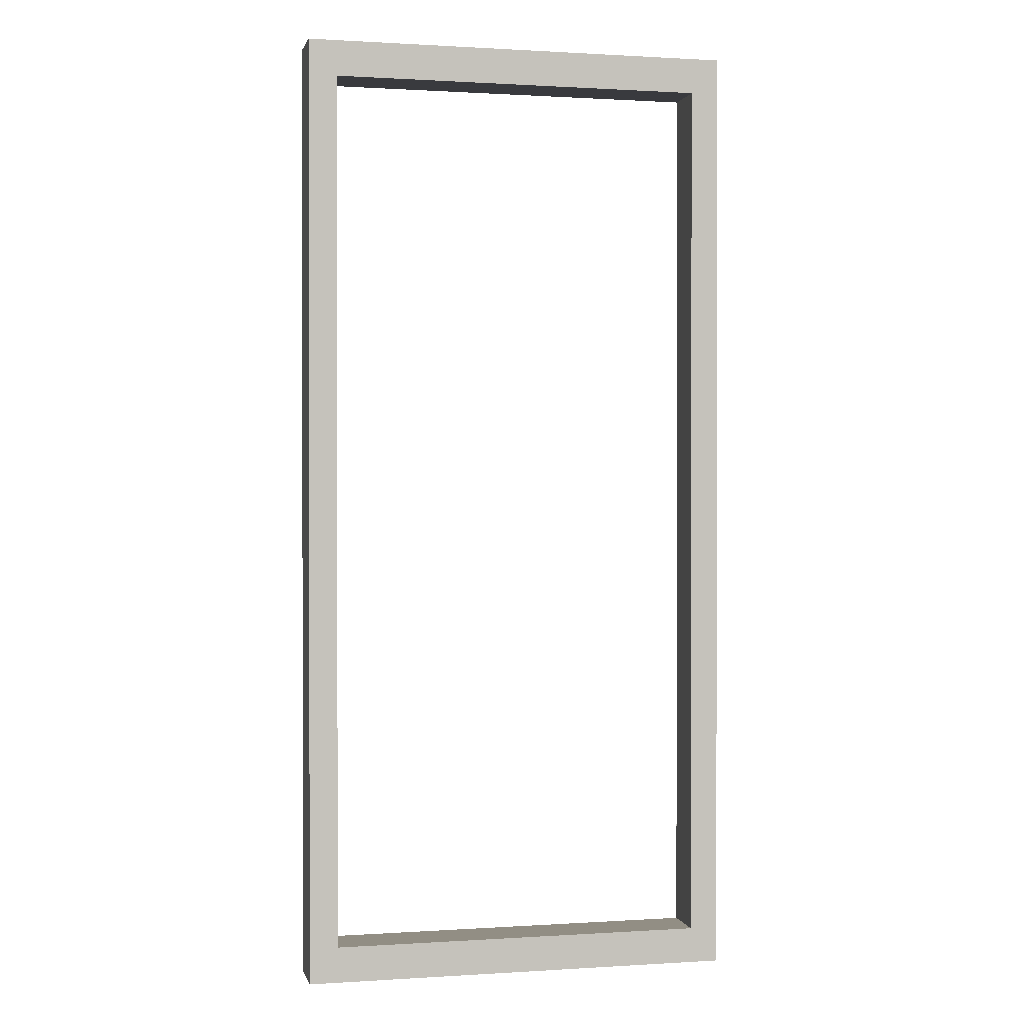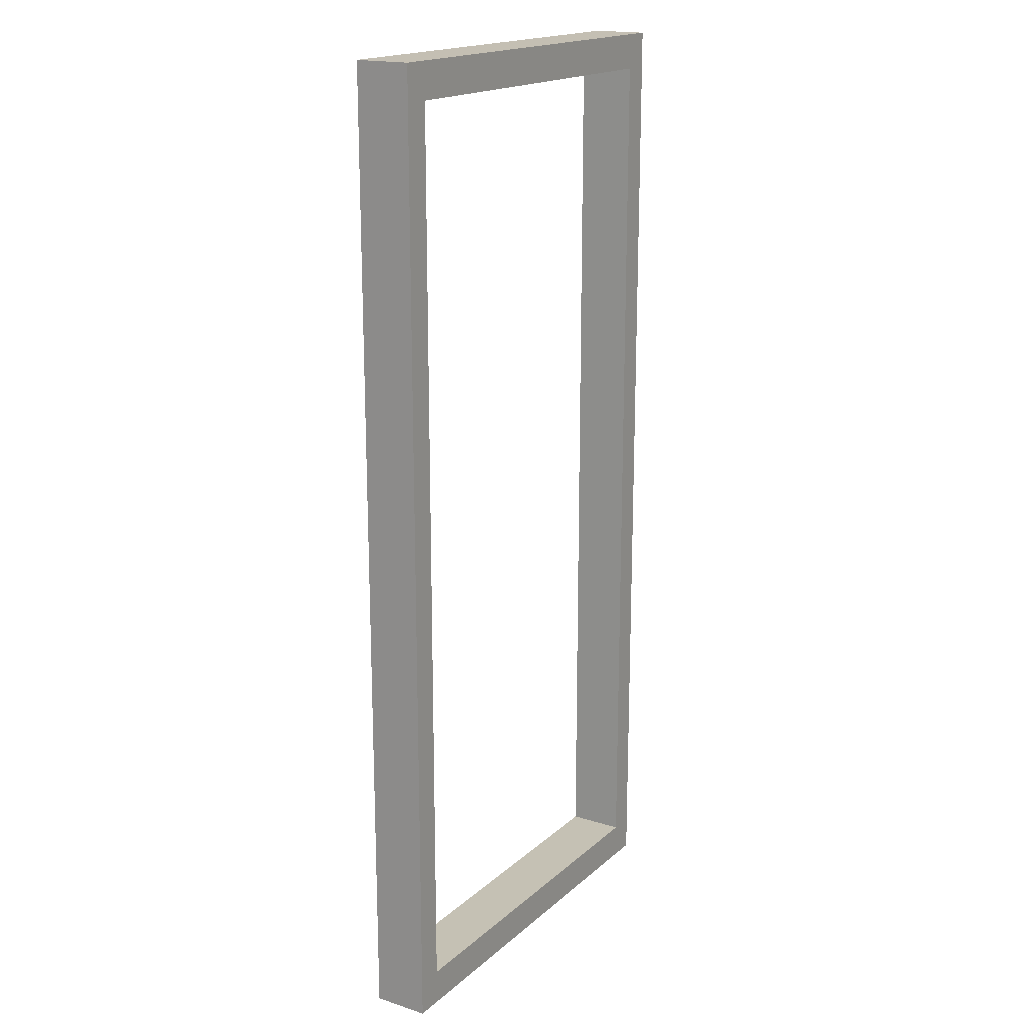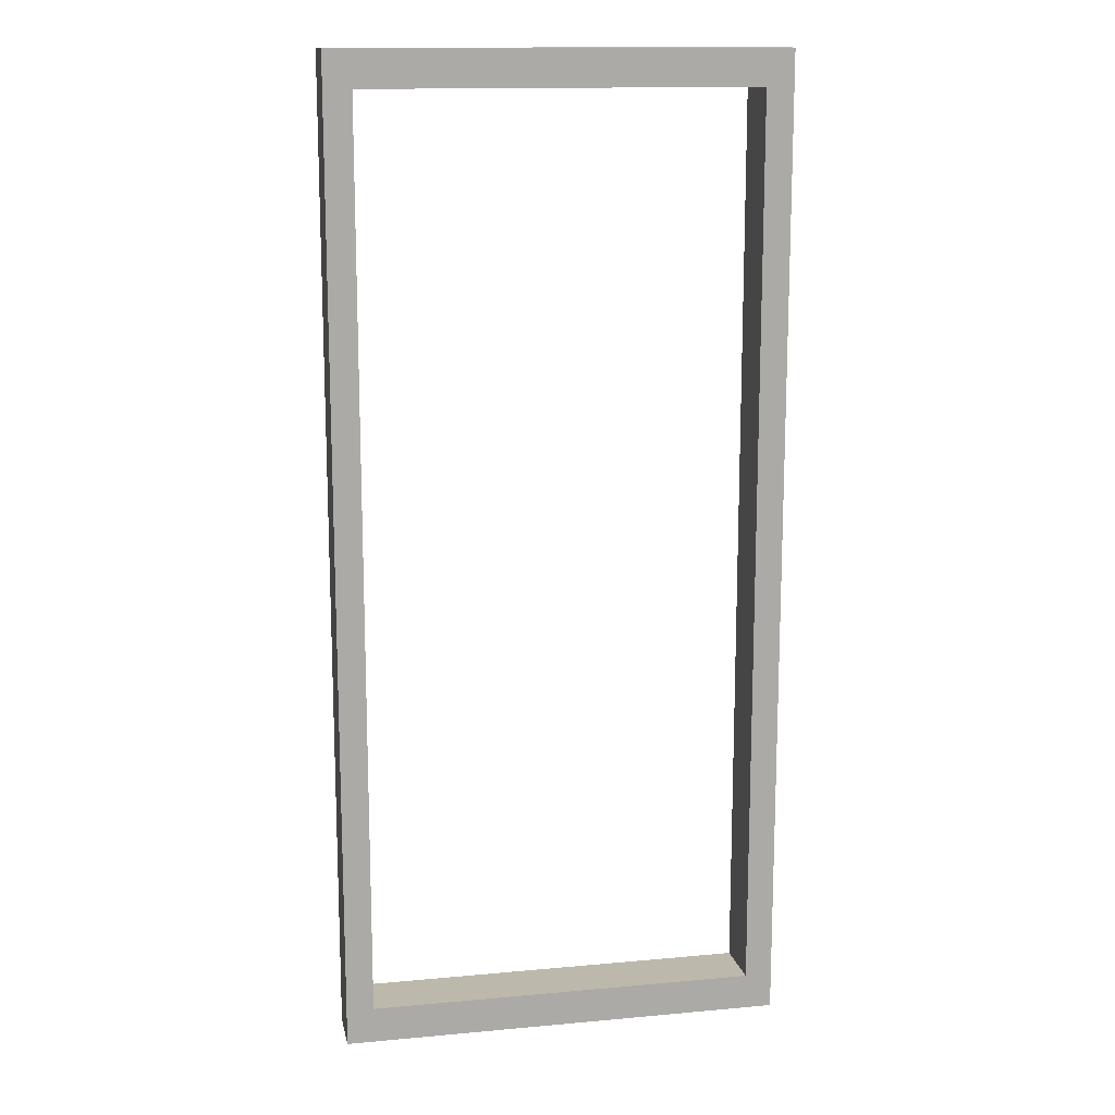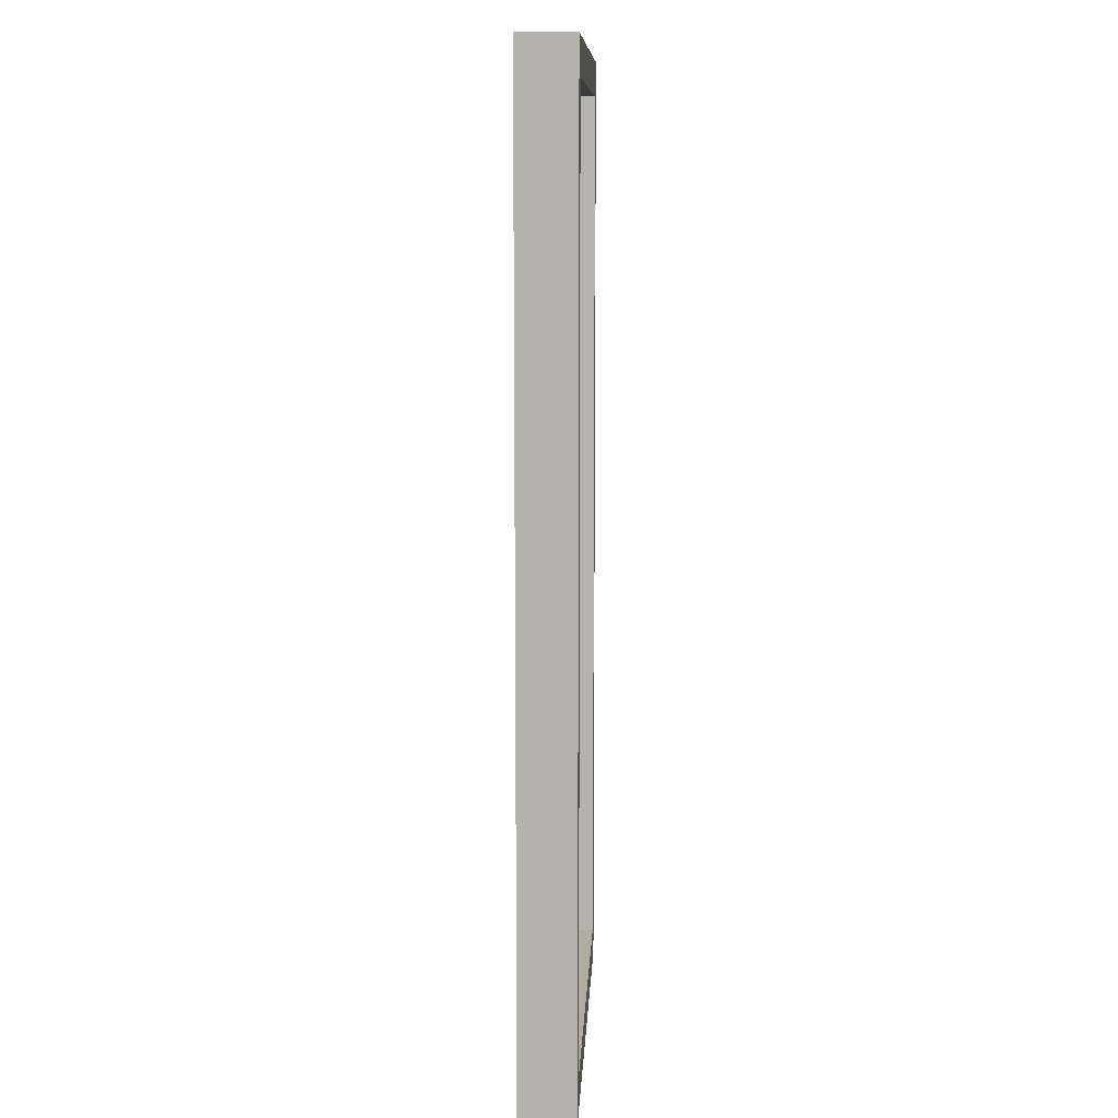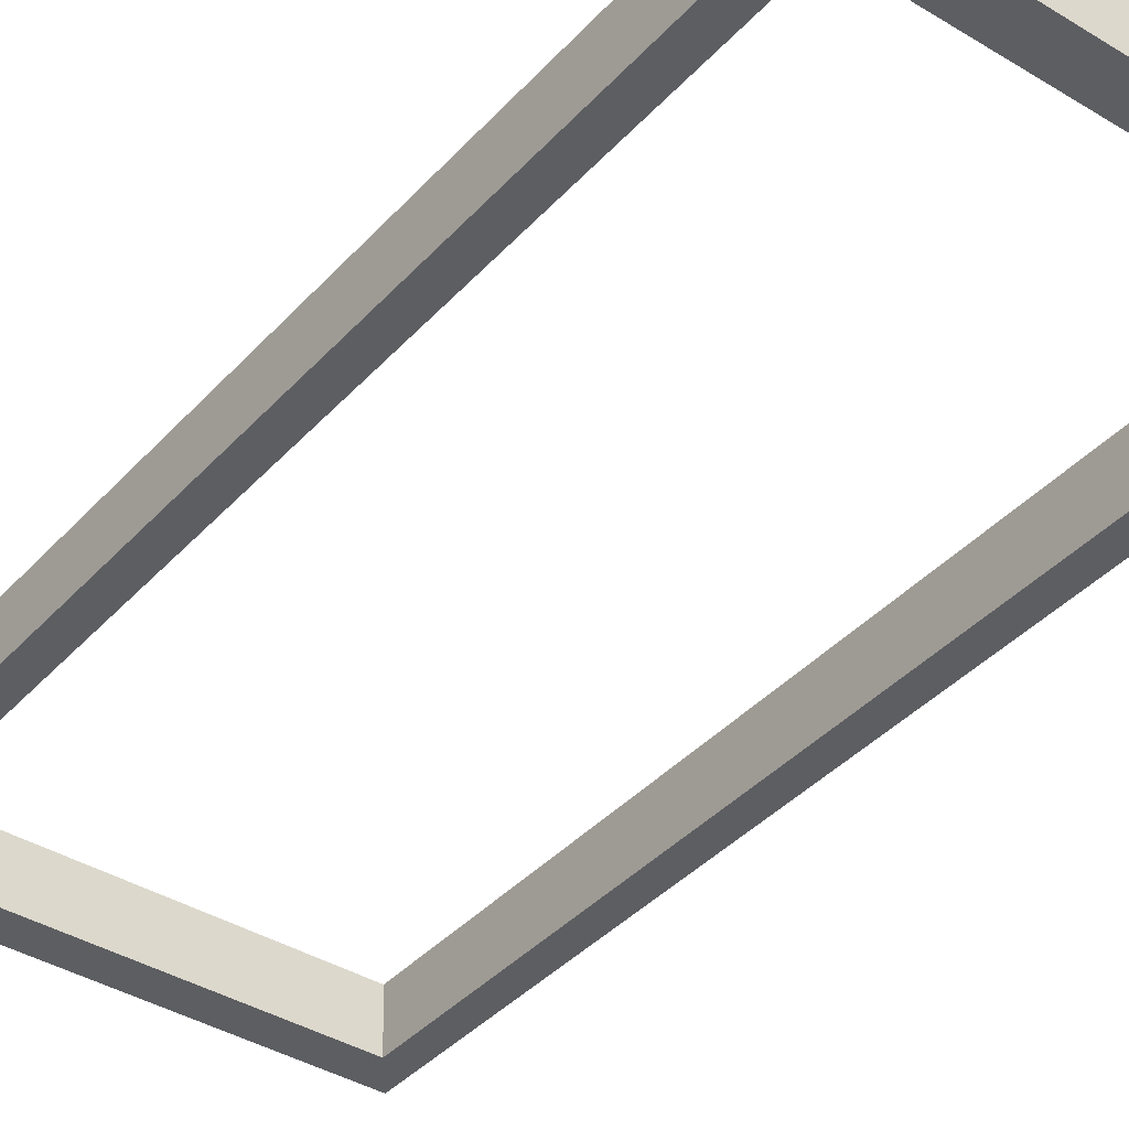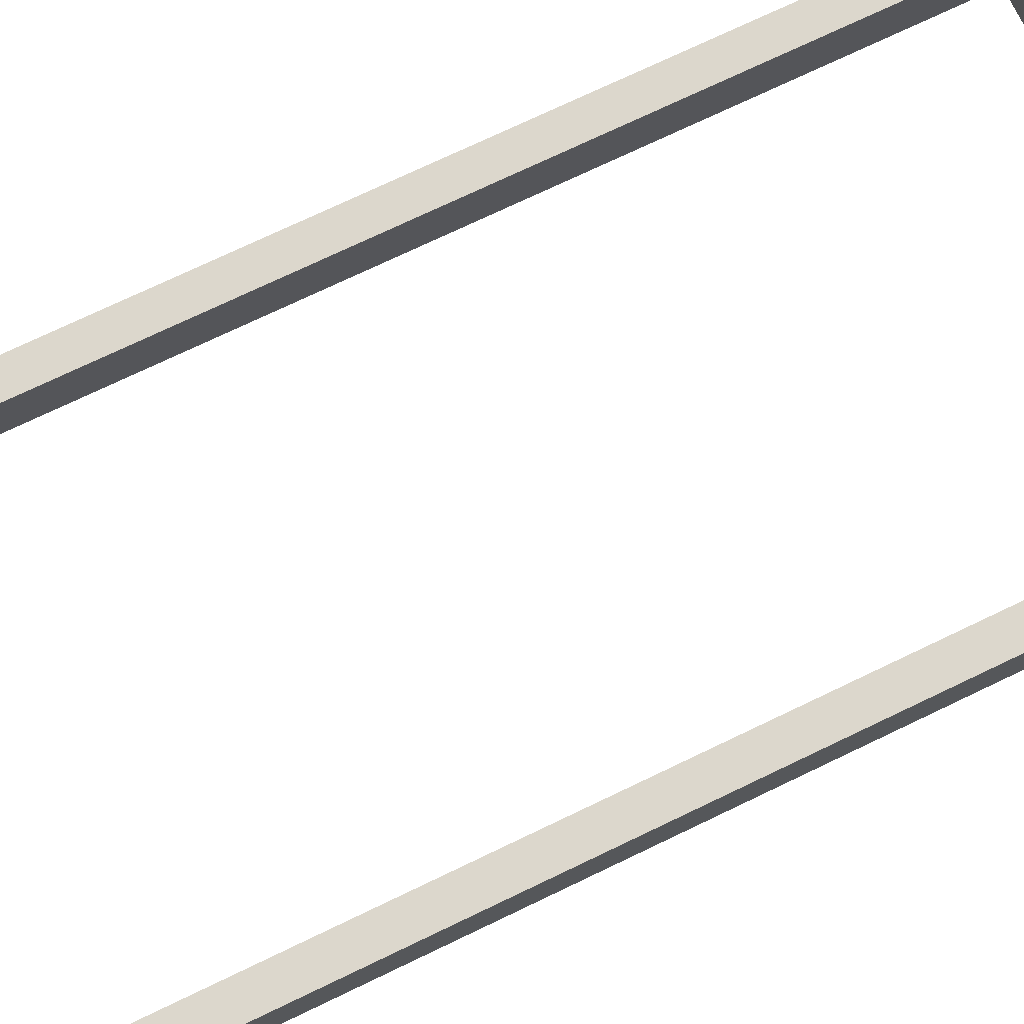
<metadata>
{"format":"obj","ext":"obj","renderer":"f3d","projection":"perspective","resolution":1024,"background":"white","views":[{"elev":0.7,"azim":-13.3,"up":"+Y"},{"elev":17.9,"azim":122.0,"up":"+Y"},{"elev":14.1,"azim":168.6,"up":"+Y"},{"elev":10.0,"azim":92.8,"up":"+Y"},{"elev":-39.3,"azim":142.7,"up":"+Z"},{"elev":72.9,"azim":-115.7,"up":"+Z"}]}
</metadata>
<code>
g default
v 35.47 36.53 15.9
v 44.48 36.53 15.9
v 35.47 56.38 15.9
v 44.48 56.38 15.9
v 35.47 56.38 14.76
v 44.48 56.38 14.76
v 35.47 36.53 14.76
v 44.48 36.53 14.76
v 36.06 37.28 15.9
v 43.89 37.28 15.9
v 43.89 55.63 15.9
v 36.06 55.63 15.9
v 36.02 55.65 14.76
v 43.93 55.65 14.76
v 43.93 37.26 14.76
v 36.02 37.26 14.76
g pCube3
f 3 4 6 5
f 7 8 2 1
f 2 8 6 4
f 7 1 3 5
f 1 2 10 9
f 2 4 11 10
f 4 3 12 11
f 3 1 9 12
f 5 6 14 13
f 6 8 15 14
f 8 7 16 15
f 7 5 13 16
f 9 10 15 16
f 10 11 14 15
f 11 12 13 14
f 12 9 16 13

</code>
